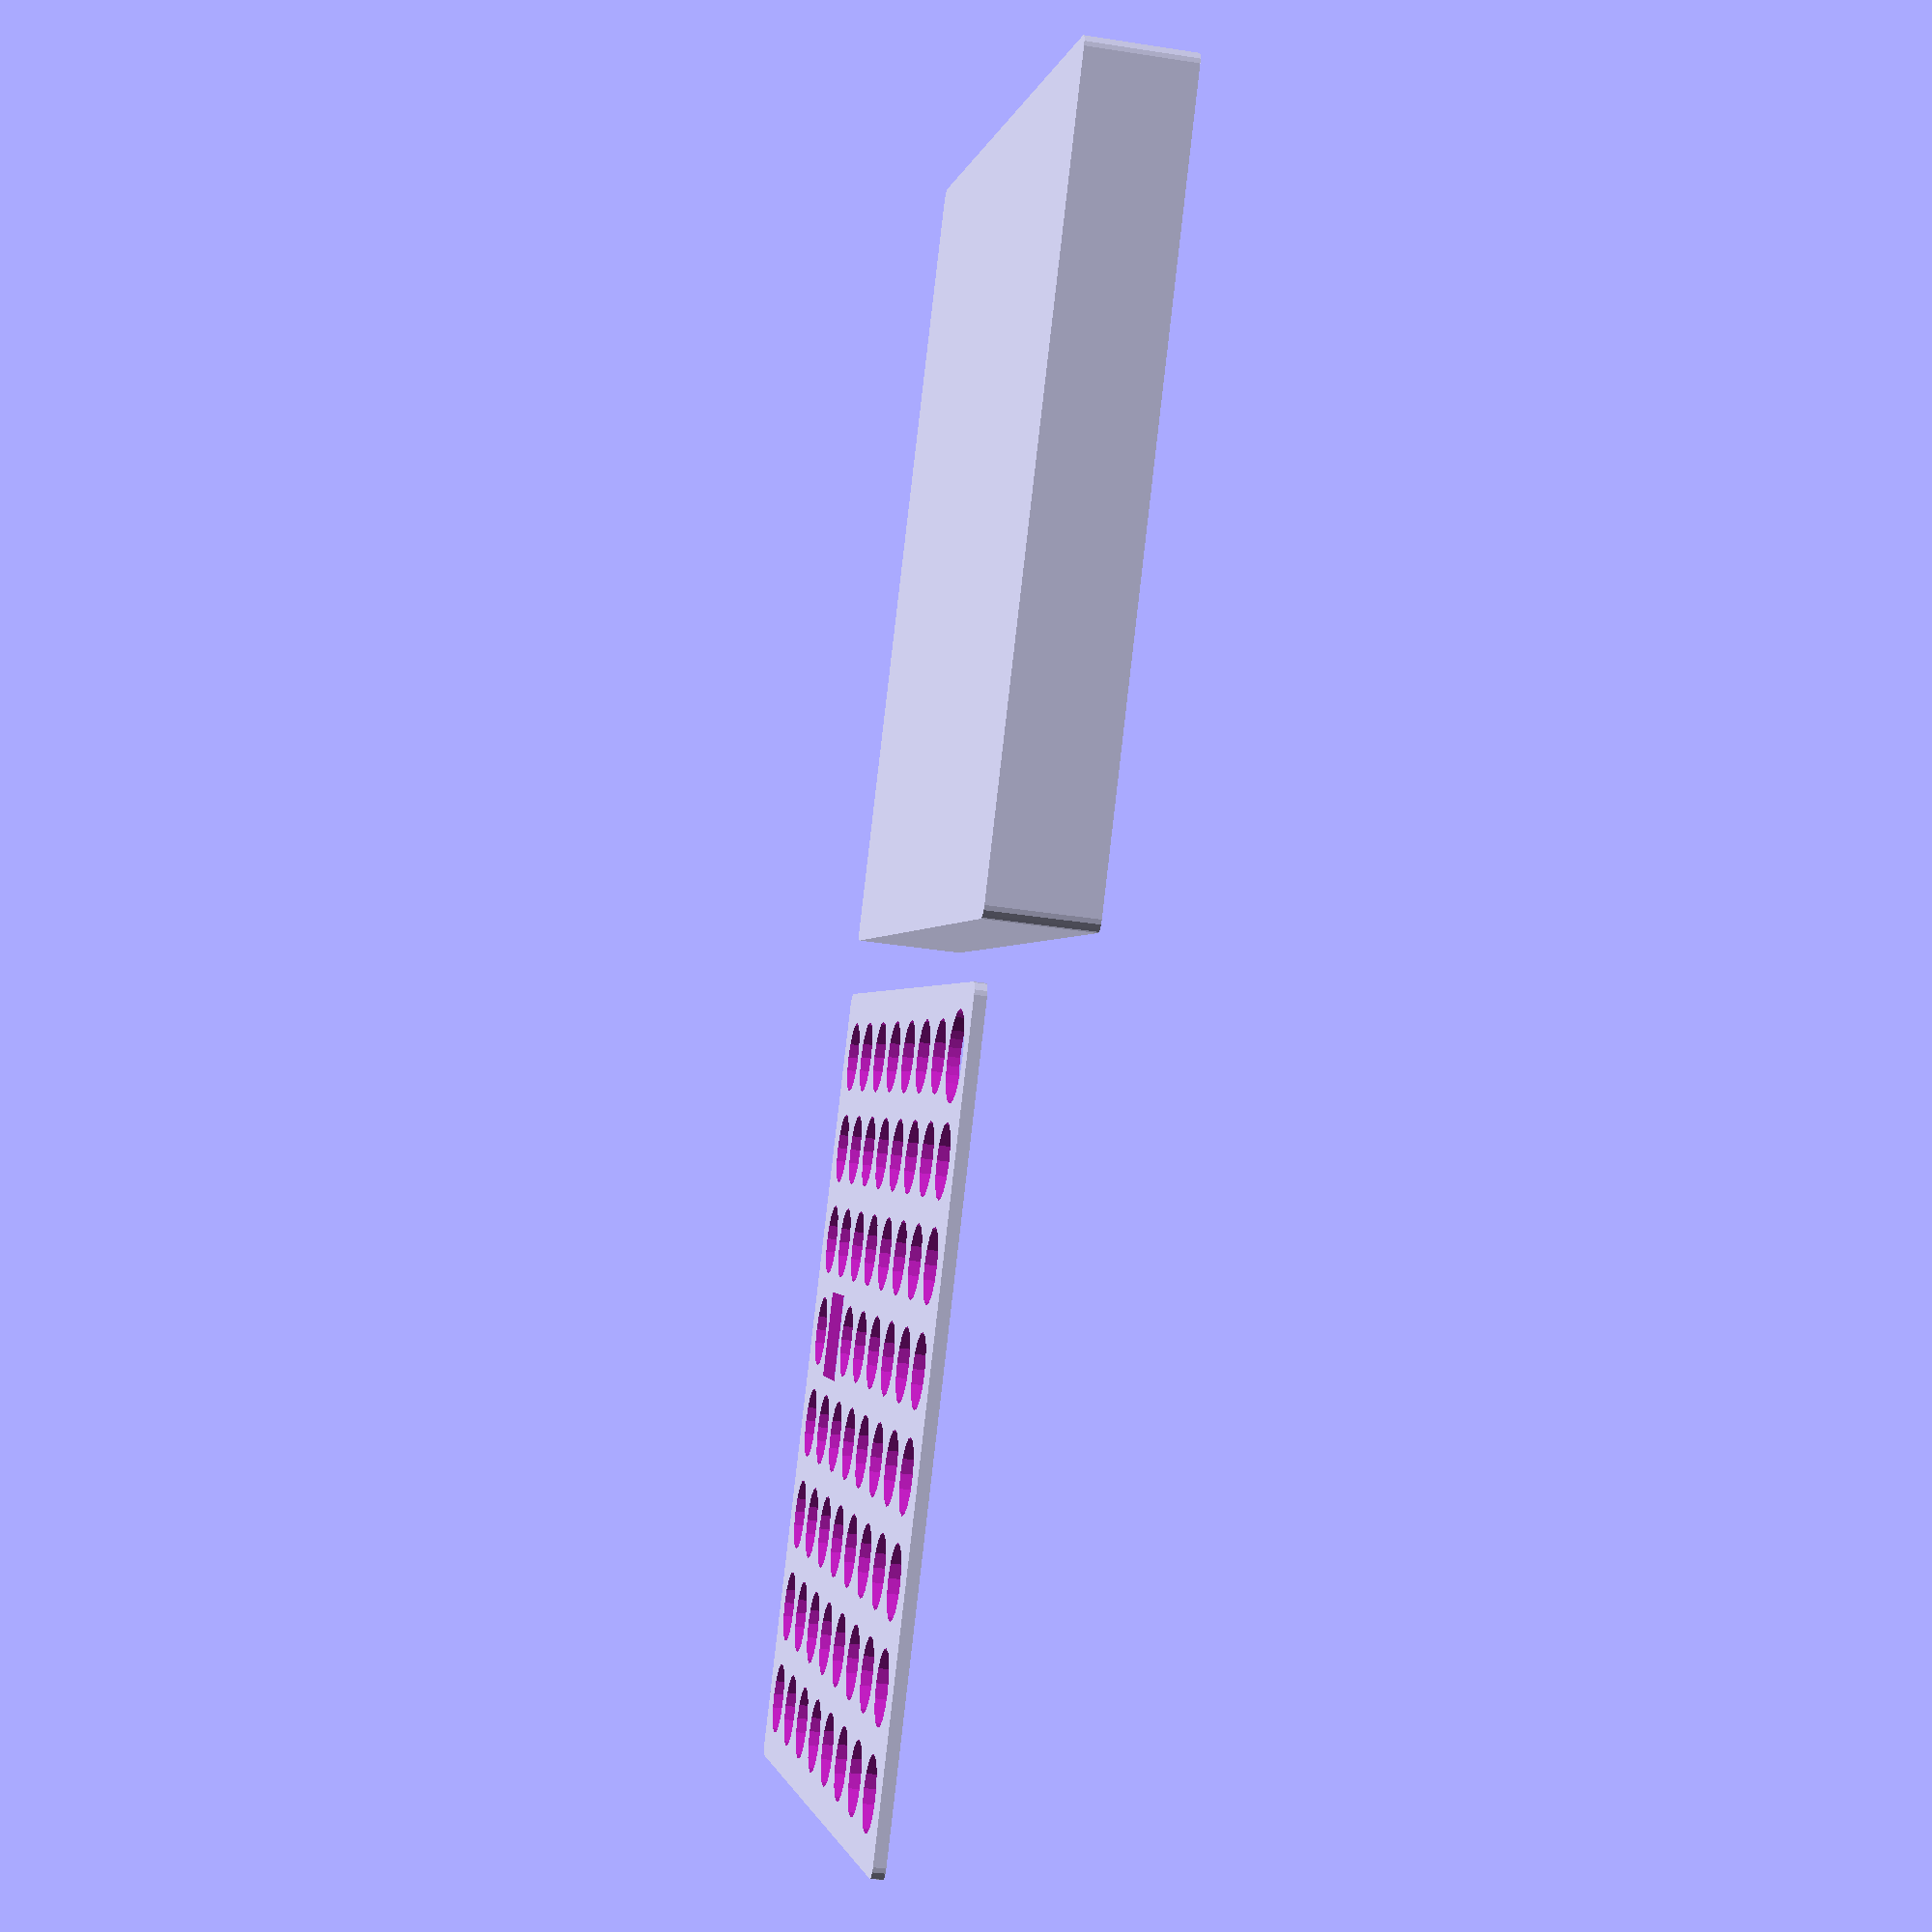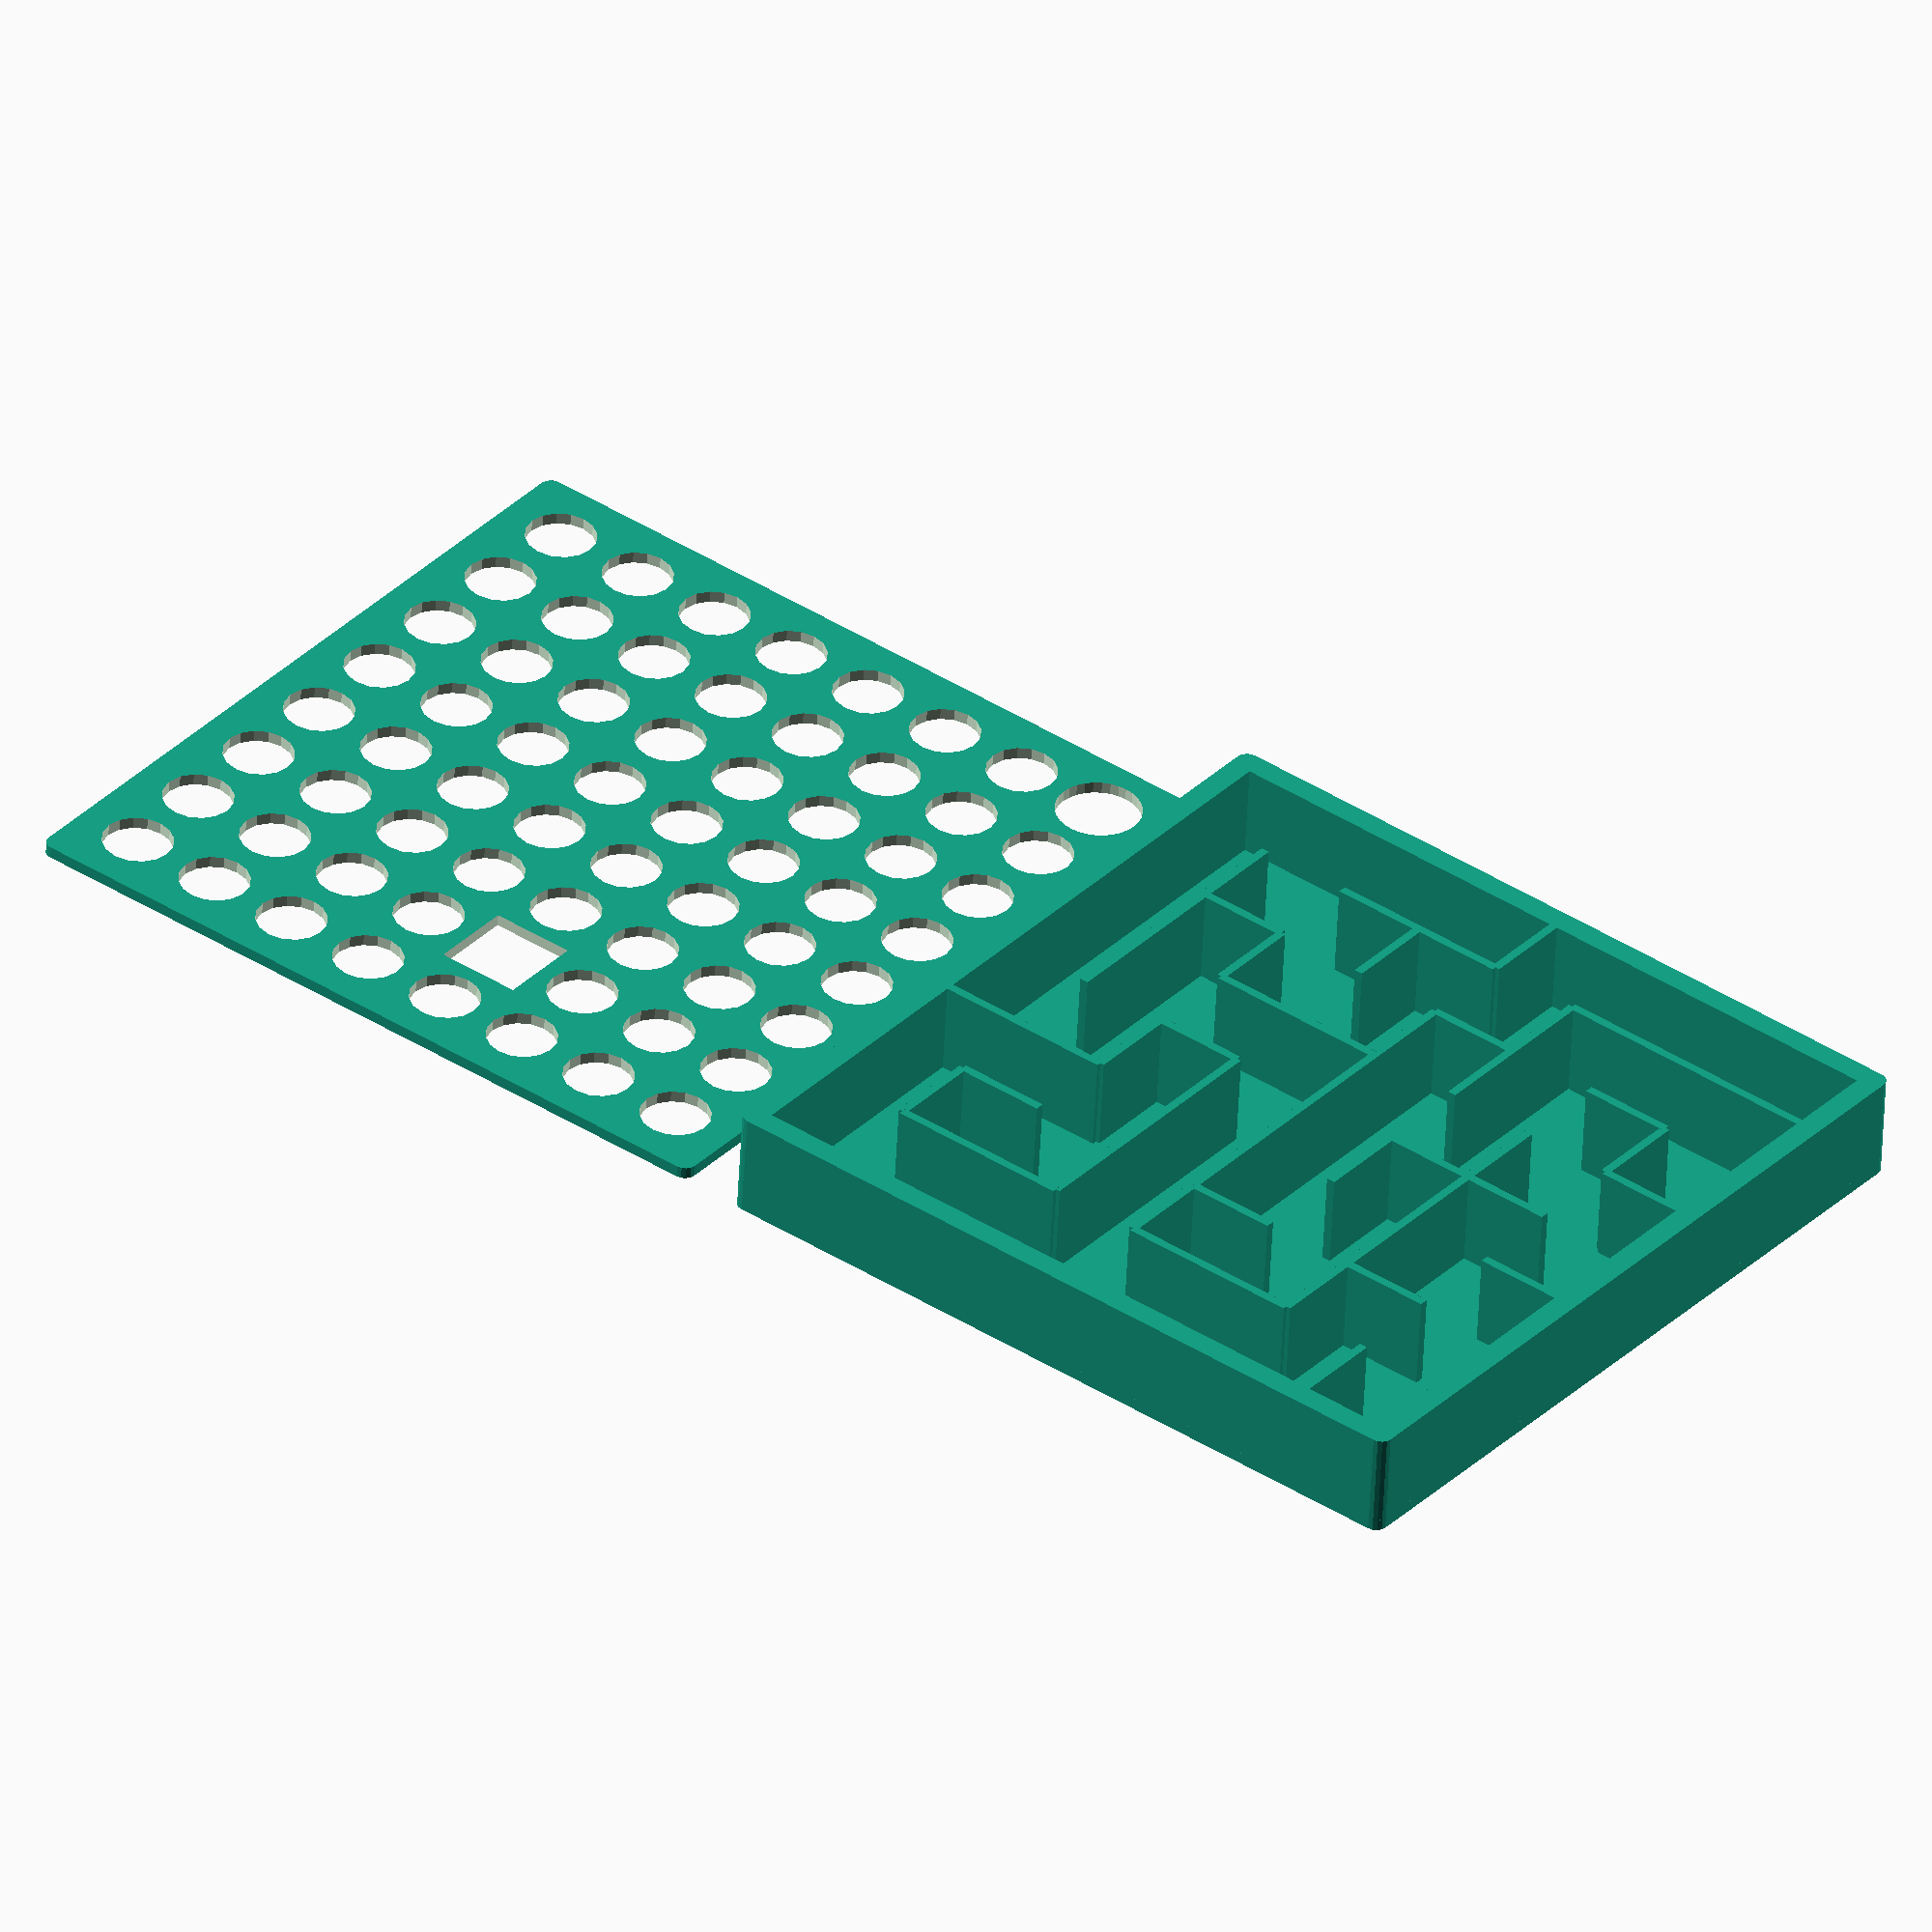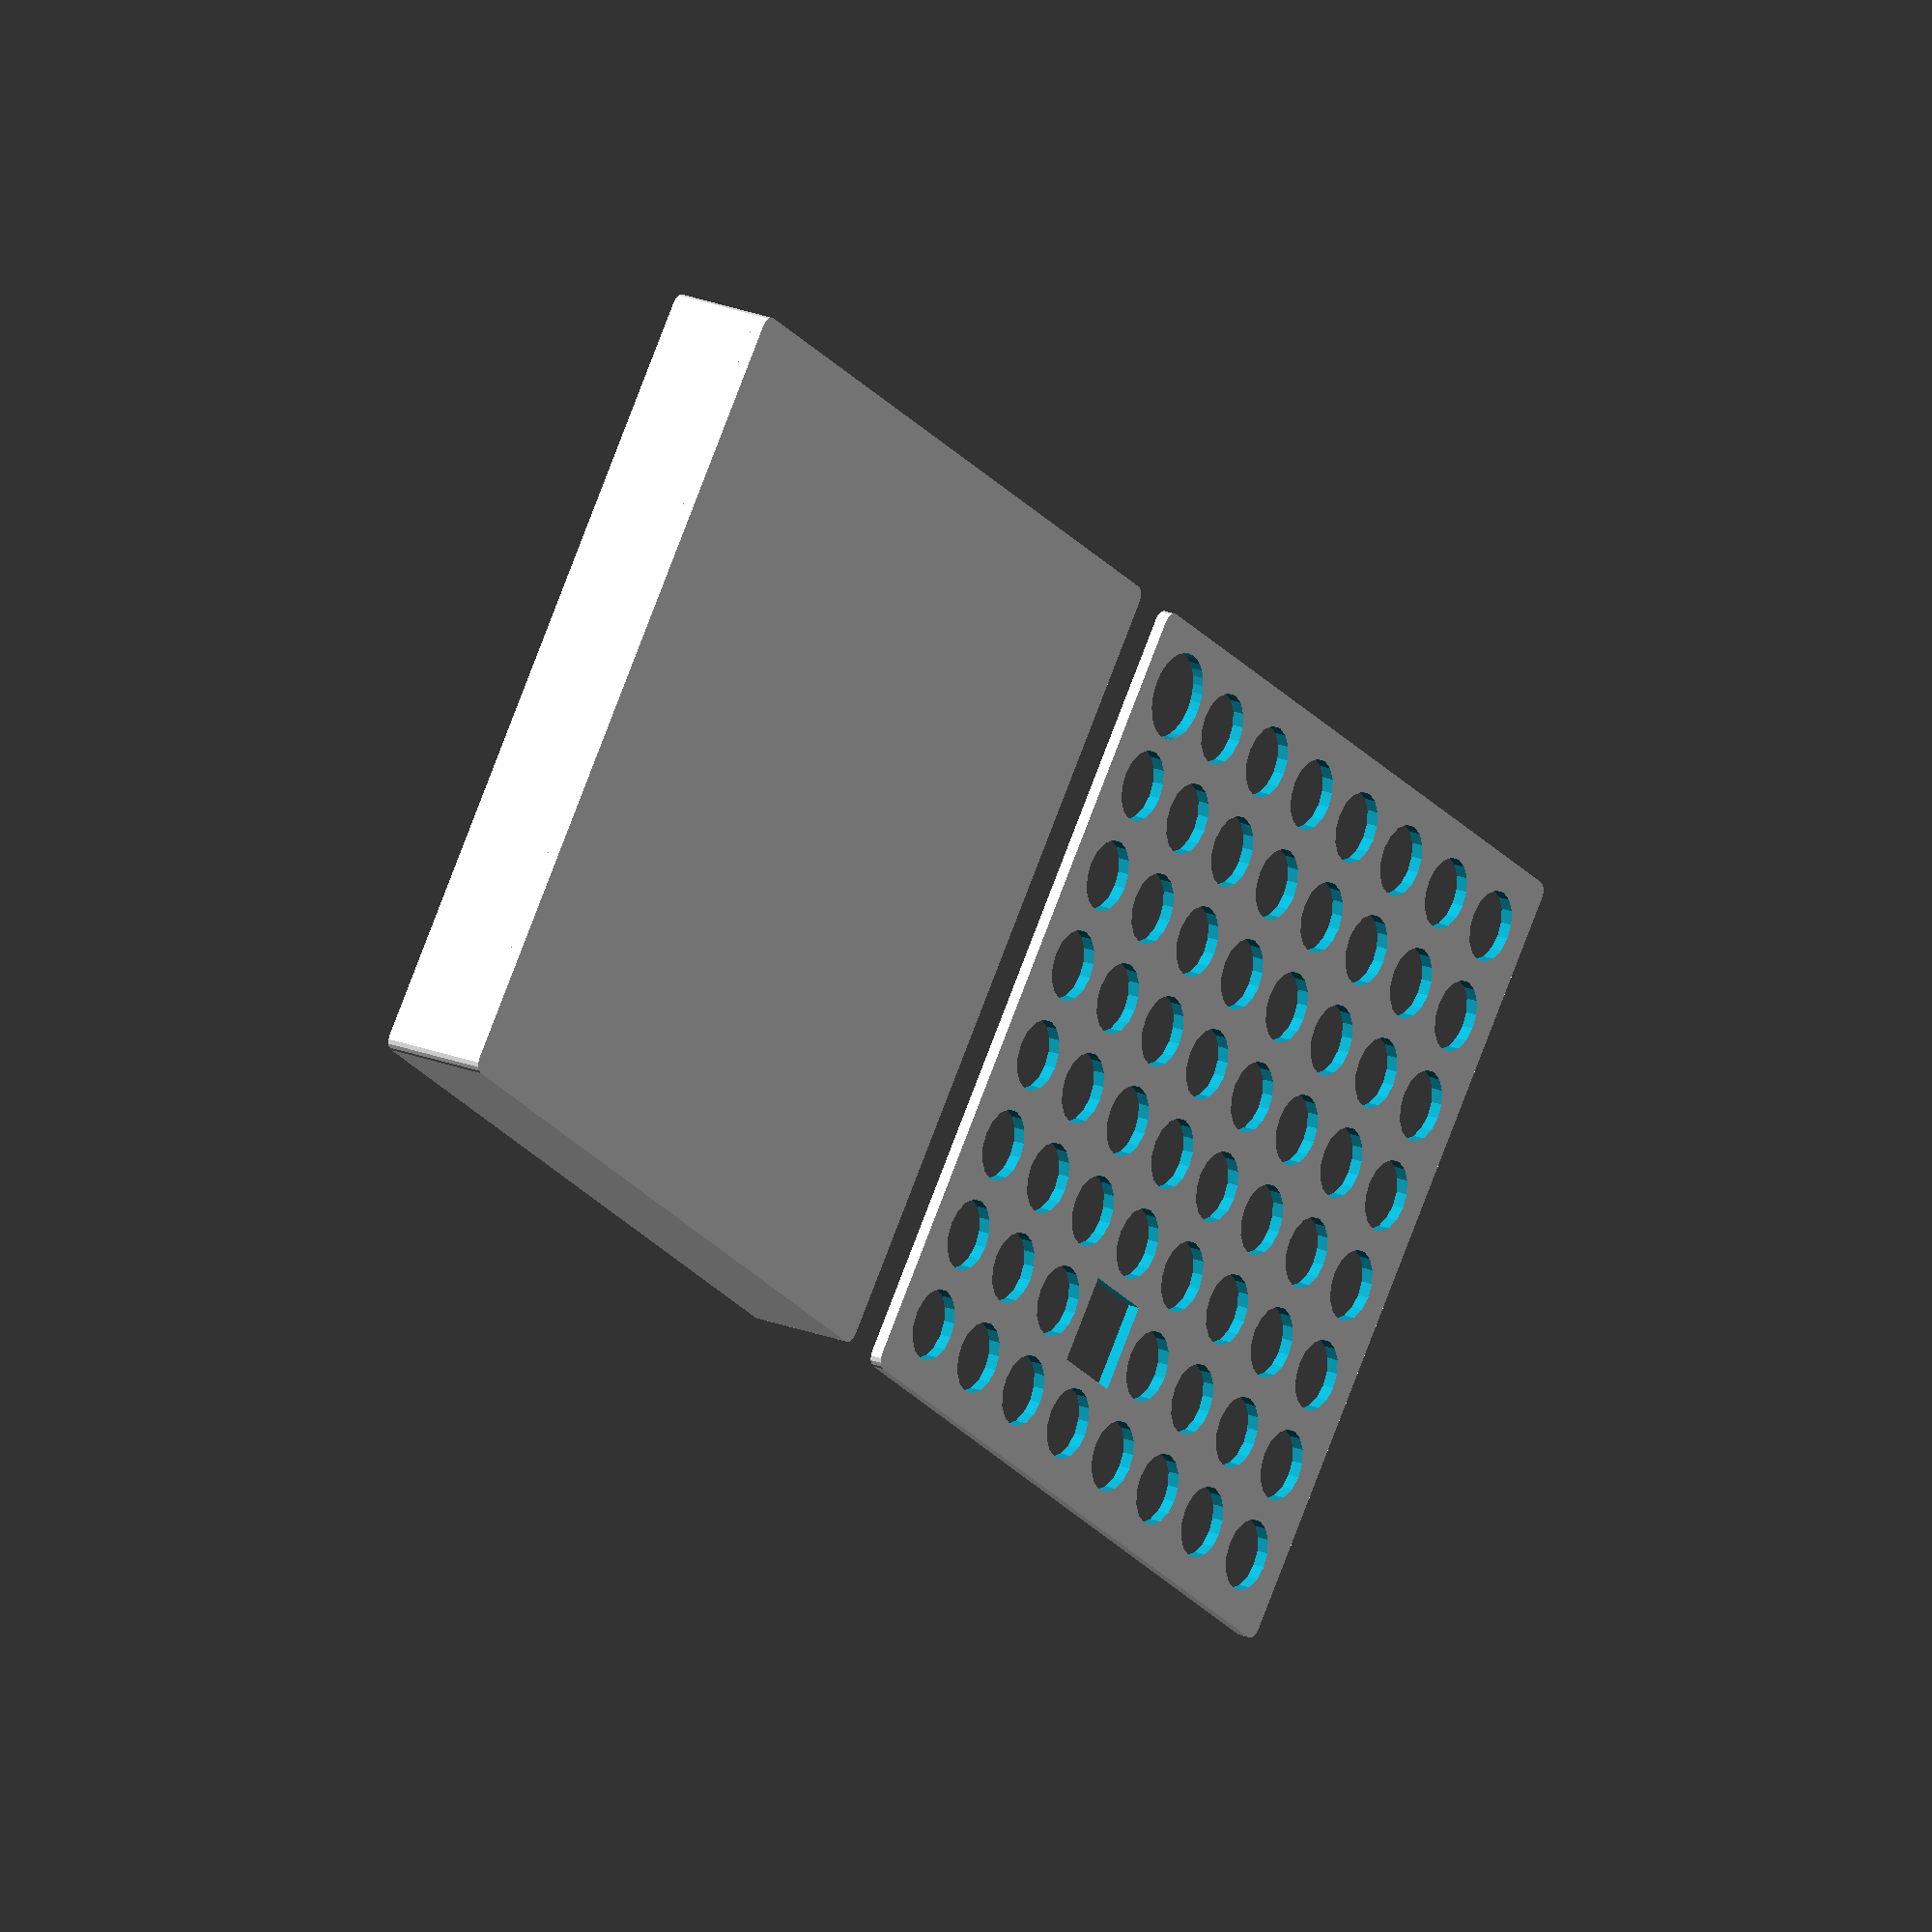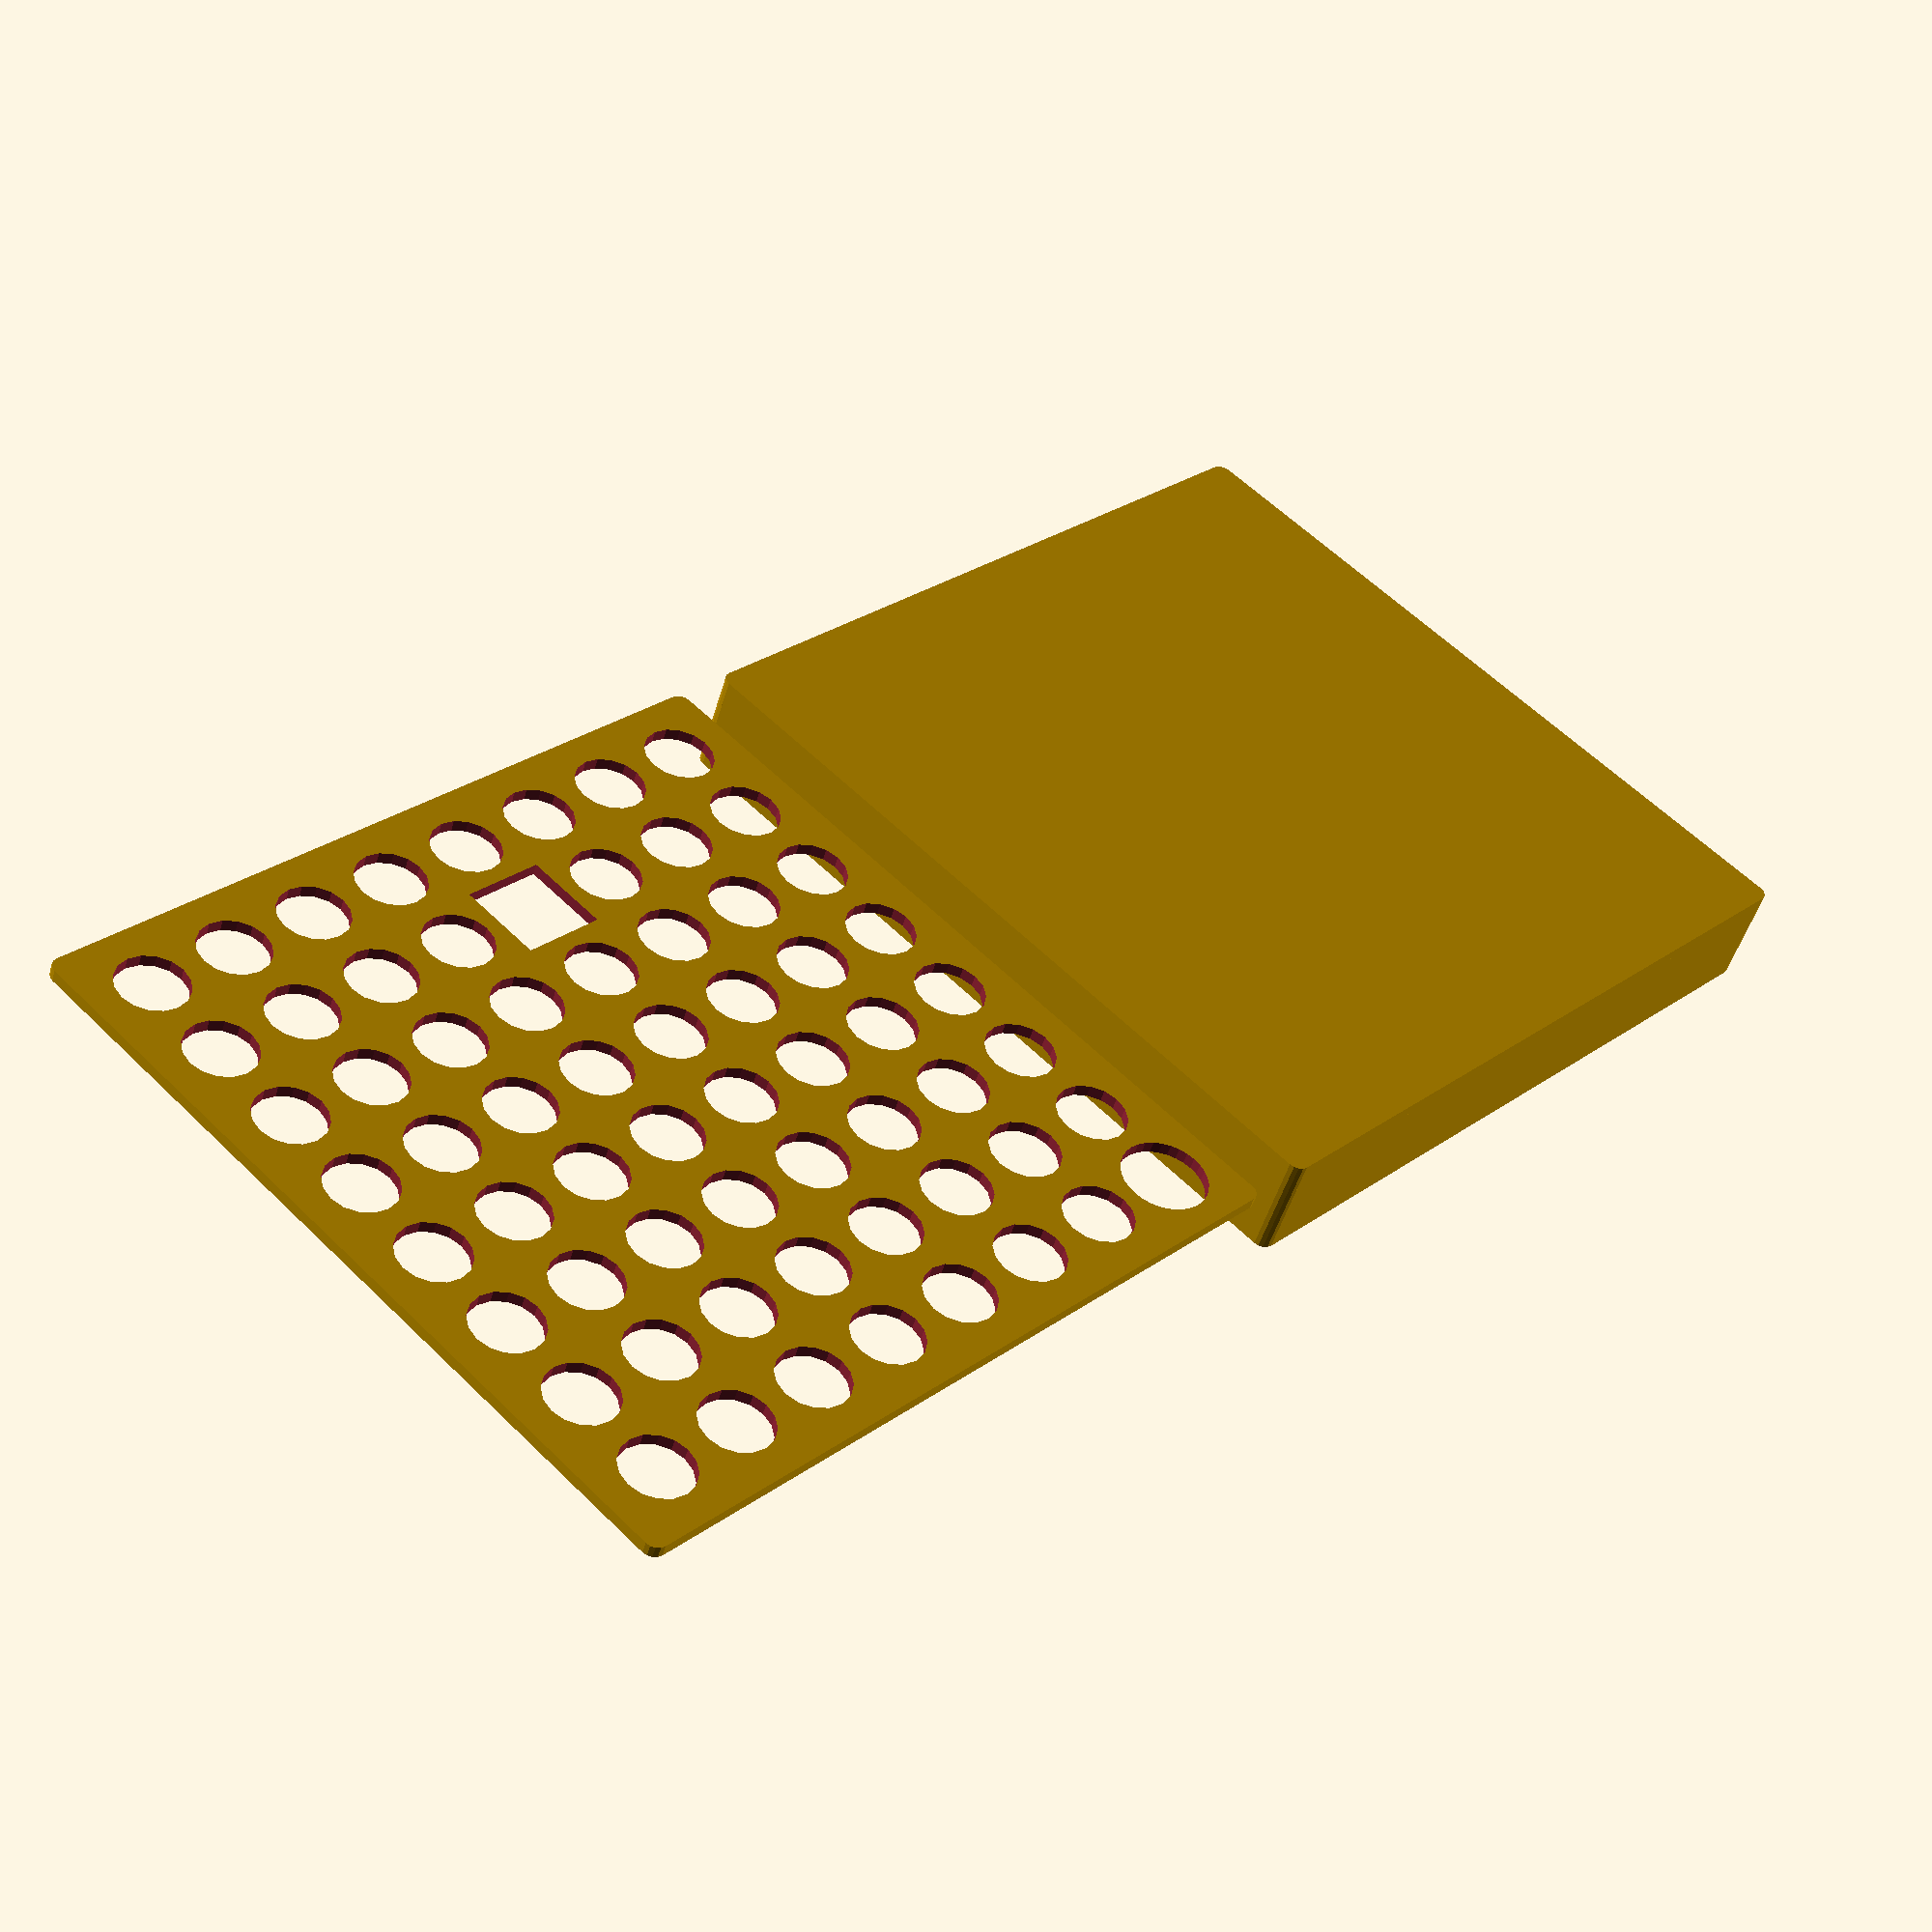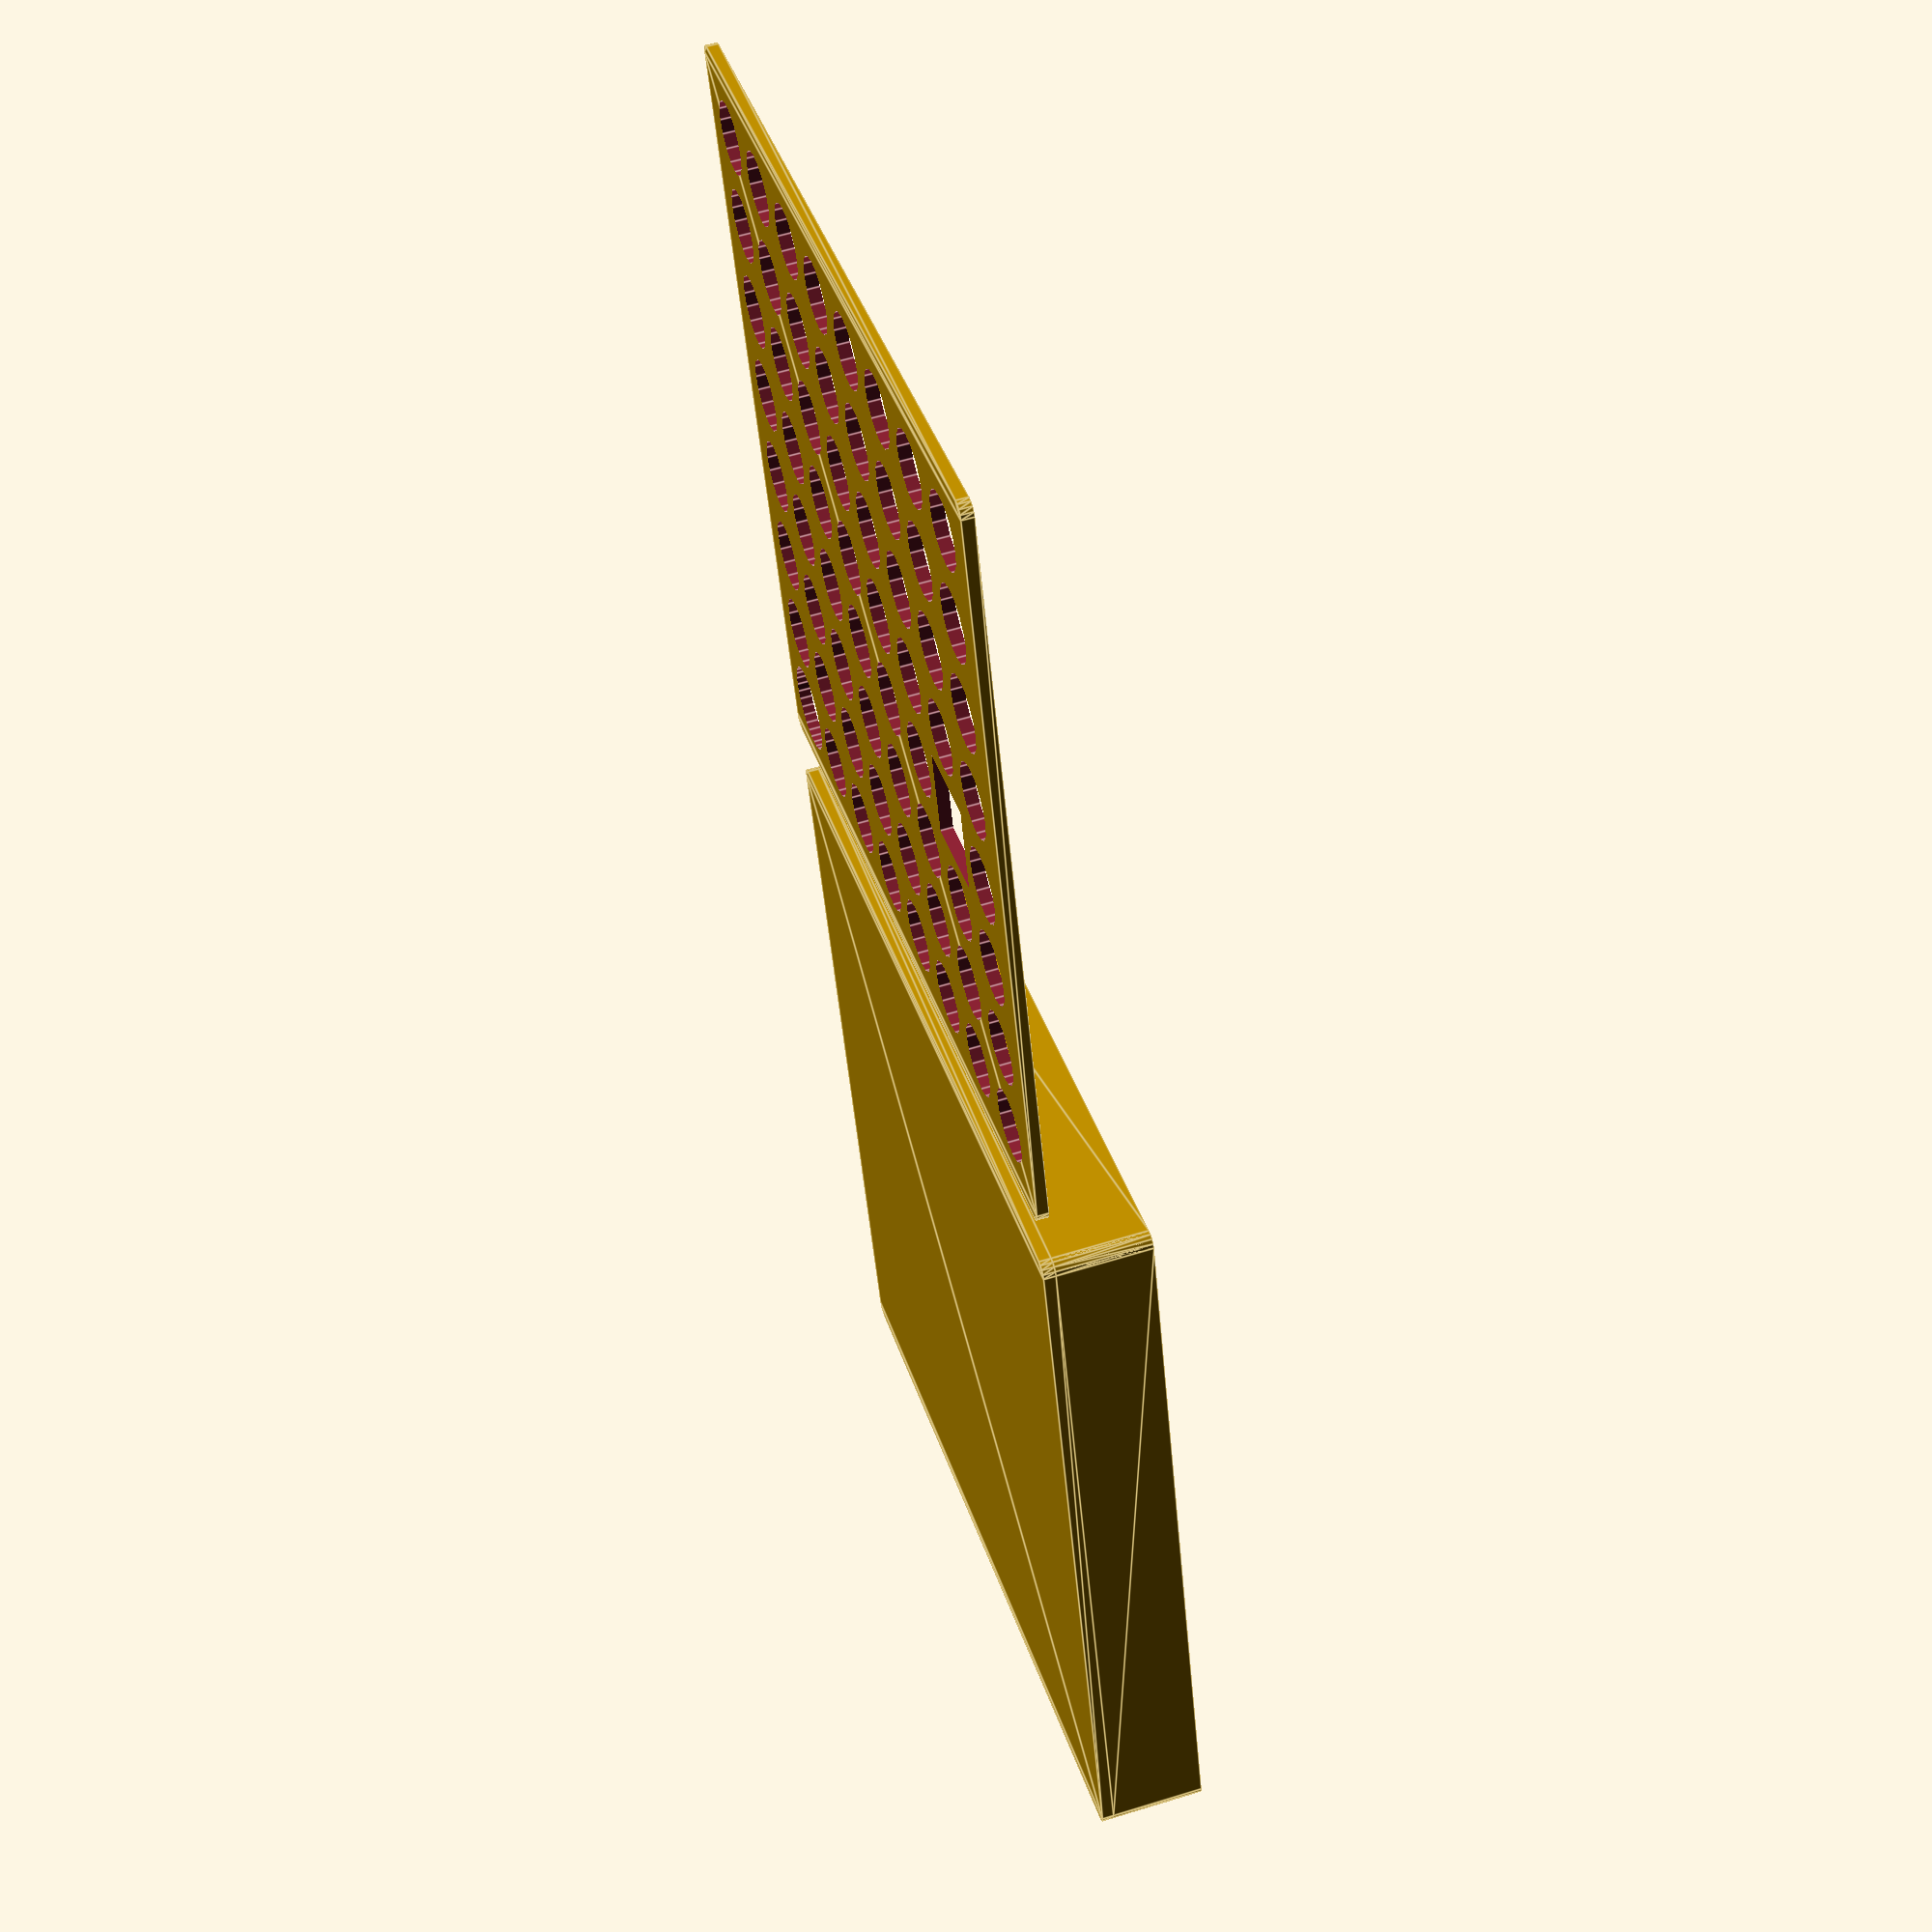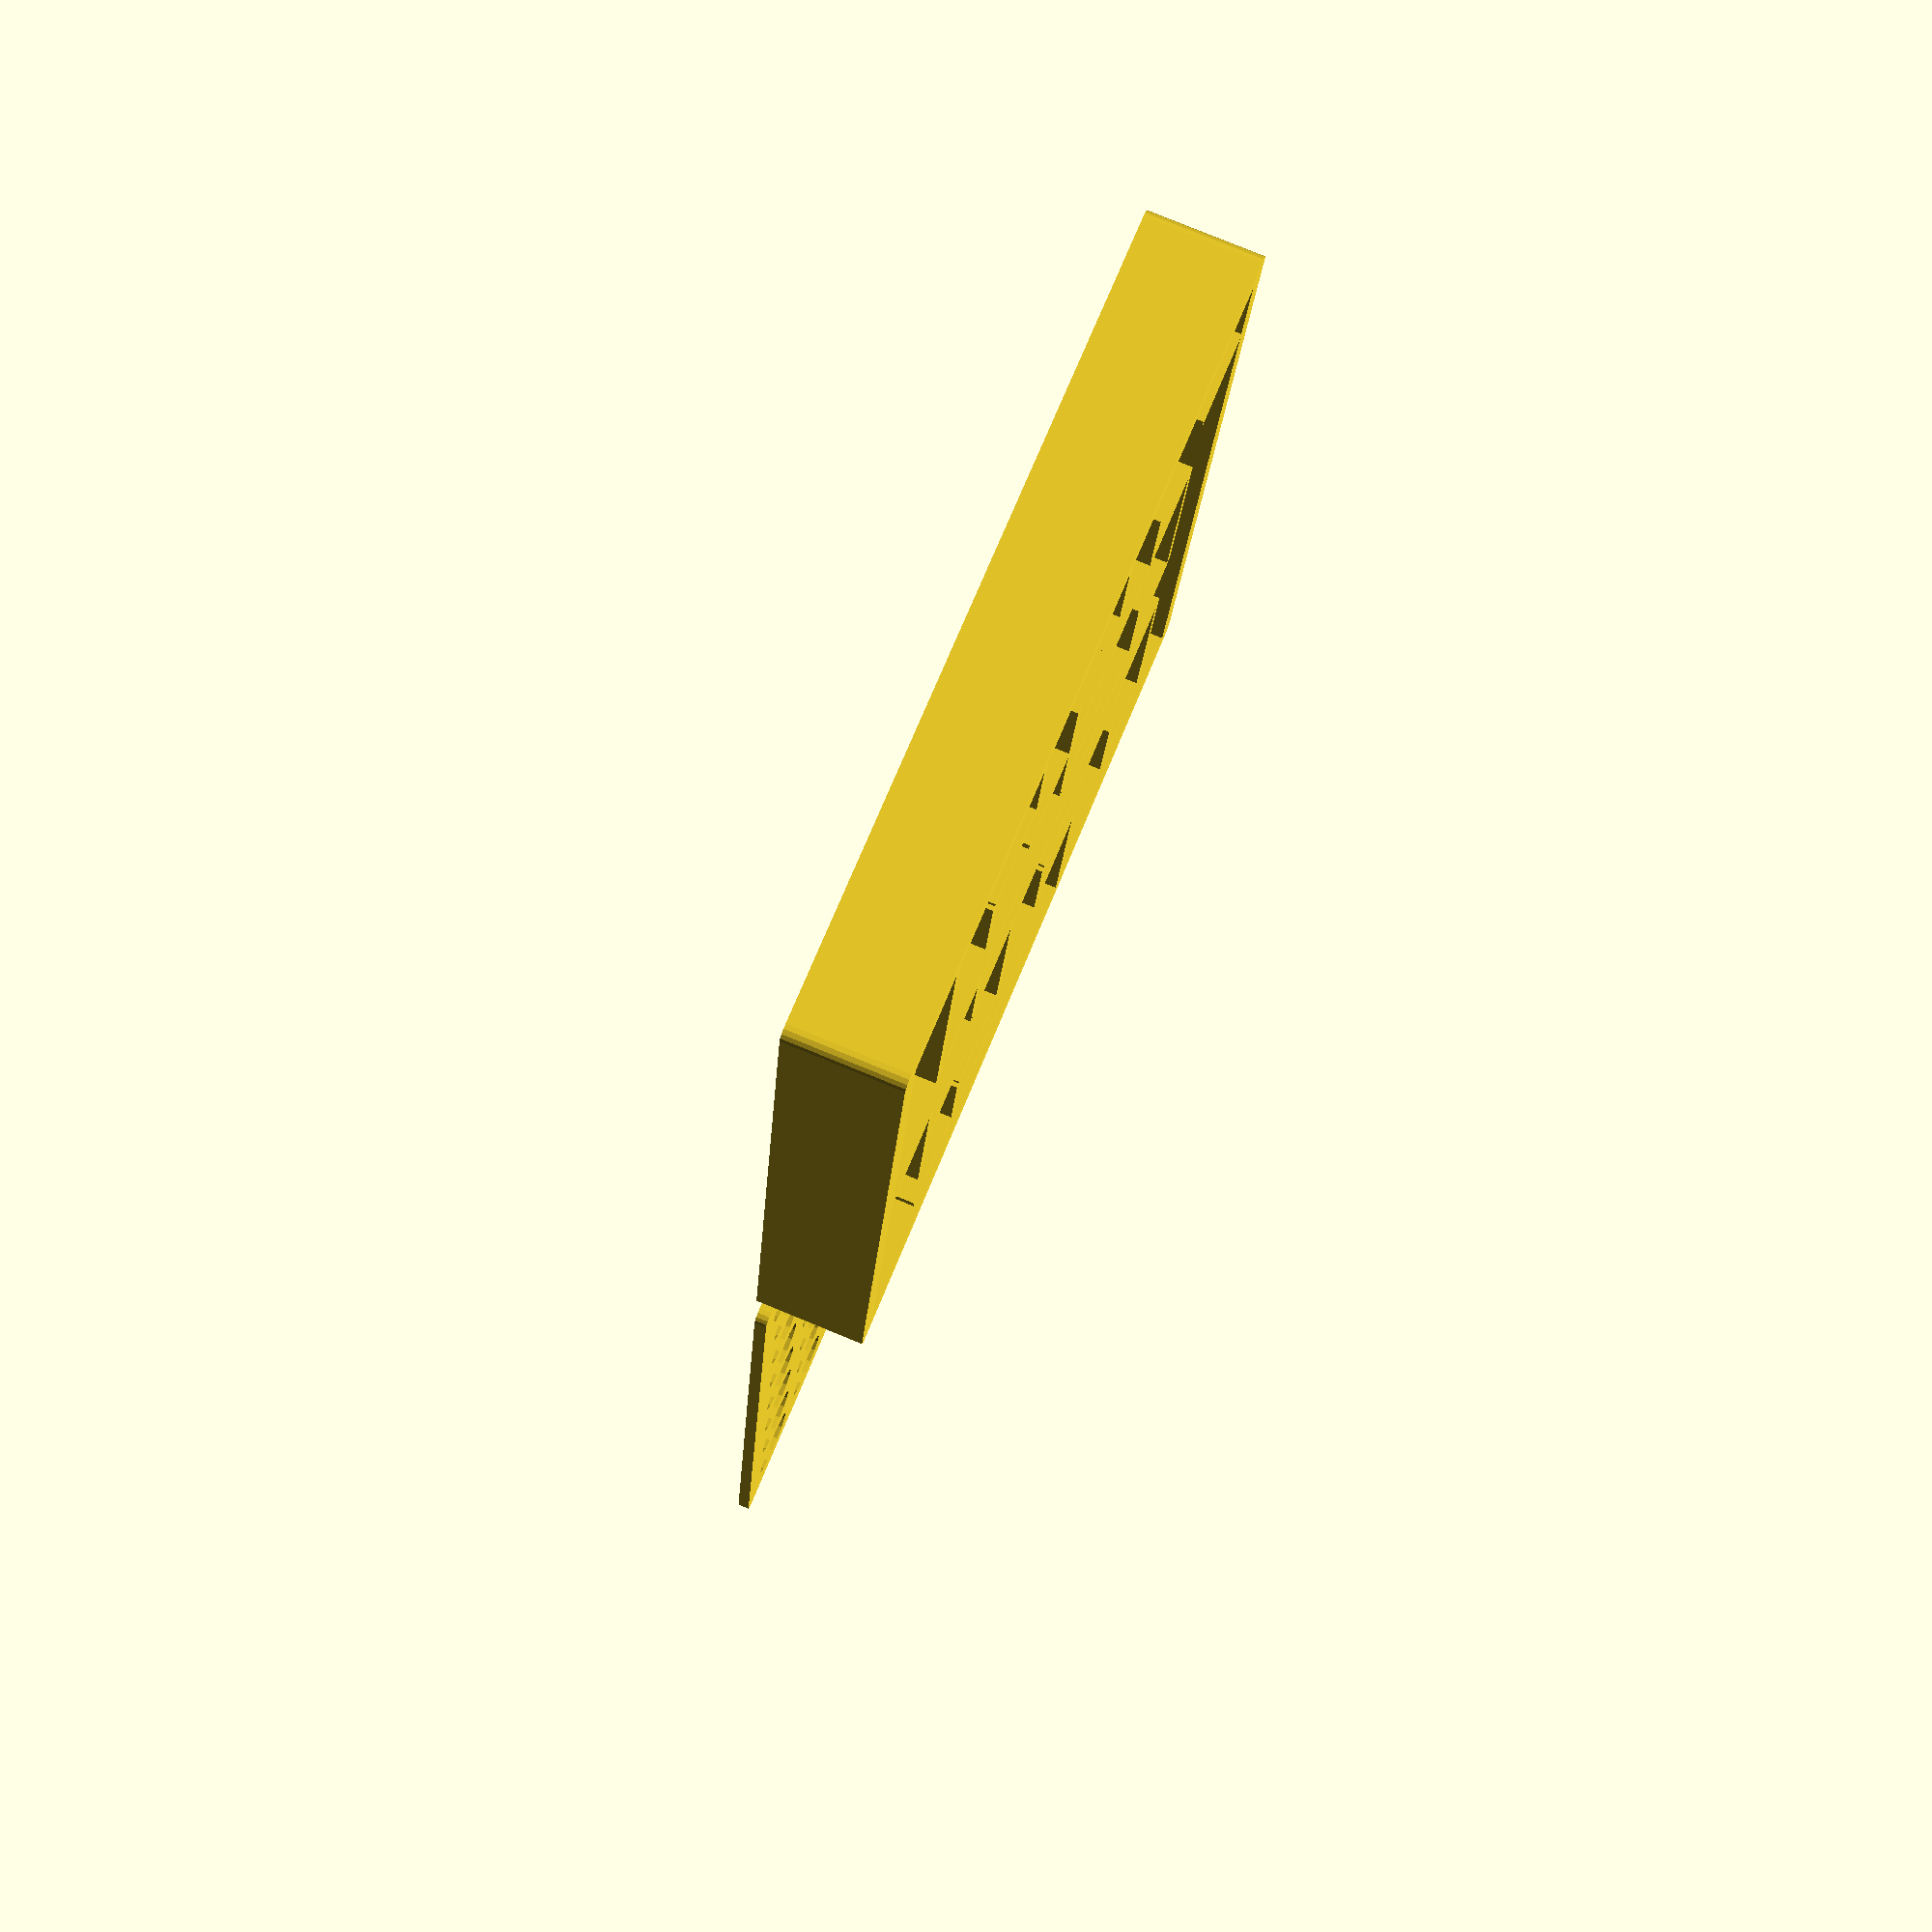
<openscad>
horizontalCells = 8;
verticalCells = 8;
cellSize = 8;
holeSize = 6;
innerWallThickness = 0.75;
innerWallHeight = 8;
outerWallThickness = 2;
outerWallHeight = 8;
baseThickness = 1;
startInset = 0.5;
// set seed to something other than 0 for a repeatable design
seed = 24;

module dummy() {}

$fn = 16;

nudge = 0.001;

// Algorithm:   https://en.wikipedia.org/wiki/Maze_generation_algorithm#Recursive_backtracker

// cell structure: [visited, [wall1, wall2, ...]]
// position: [x,y]
// direction: 0,1,2,3

directions = [ [-1,0], [1,0], [0,-1], [0,1] ];
wallCoordinates = [ [ [-0.5,-0.5],[-0.5,0.5] ],
    [ [0.5,-0.5],[0.5,0.5] ],
    [ [-0.5,-0.5],[0.5,-0.5] ],
    [ [-0.5,0.5],[0.5,0.5] ] ];
revDirections = [1,0,3,2];

rs = seed ? rands(0,.9999999,ceil(horizontalCells * verticalCells * len(directions) / 2),seed) : rands(0,.9999999,ceil(horizontalCells * verticalCells * len(directions) / 2));

function inside(pos) = pos[0] >= 0 && pos[1] >= 0 && pos[0] < horizontalCells && pos[1] < verticalCells;
function move(pos,dir) = pos+directions[dir];
function tail(list) = len(list)>1 ? [for(i=[1:len(list)-1]) list[i]] : [];
function visited(cells,pos) = !inside(pos) || cells[pos[0]][pos[1]][0];
function countUnvisitedNeighbors(cells,pos,count=0, dir=0) = dir >= len(directions) ?
        count :
        countUnvisitedNeighbors(cells, pos, count = count + (visited(cells,move(pos,dir))?0:1), dir = dir+1);
function getNthUnvisitedNeighbor(cells,pos,count,dir=0) =
    visited(cells,move(pos,dir)) ?
        getNthUnvisitedNeighbor(cells,pos,count,dir=dir+1) :
    count == 0 ? dir :
    getNthUnvisitedNeighbor(cells,pos,count-1,dir=dir+1);
function getRandomUnvisitedNeighbor(cells,pos,r) =
    let(n=countUnvisitedNeighbors(cells,pos))
    n == 0 ? undef :
        getNthUnvisitedNeighbor(cells,pos,floor(r*n));
function visit(cells, pos, dir) =
    let(newPos=move(pos,dir),
        revDir=revDirections[dir])
    [ for(x=[0:horizontalCells-1]) [ for(y=[0:verticalCells-1])
        let(isNew=[x,y]==newPos,
            isOld=[x,y]==pos)
        [ cells[x][y][0] || isNew,
        [for (i=[0:len(directions)-1])
            cells[x][y][1][i] &&
            ( !isNew || i != revDir )
            && ( !isOld || i != dir)
        ]]]];

function iterateMaze(cells,pos,stack=[],rs=rs) =
    let(unvisited = getRandomUnvisitedNeighbor(cells,pos,rs[0]))
    unvisited != undef ?
        iterateMaze(visit(cells, pos, unvisited), move(pos,unvisited), concat([pos], stack), rs=tail(rs)) :
    len(stack) > 0 ?
        iterateMaze(cells,stack[0],tail(stack), rs=tail(rs)) :
    cells;

function baseMaze(pos) =
    [ for(x=[0:horizontalCells-1]) [ for(y=[0:verticalCells-1])
        [ [x,y] == pos,
        [for (i=[0:len(directions)-1])
            inside(move([x,y],i))] ] ] ];

function walled(cells,pos,dir) =
    cells[pos[0]][pos[1]][1][dir];

function countUnvisitedNeighborsWalled(cells,pos,count=0, dir=0) = dir >= len(directions) ?
        count :
        countUnvisitedNeighborsWalled(cells, pos, count = count + ((walled(cells,pos,dir) || visited(cells,move(pos,dir)))?0:1), dir = dir+1);
function getNthUnvisitedNeighborWalled(cells,pos,count,dir=0) =
    (walled(cells,pos,dir) || visited(cells,move(pos,dir))) ?
        getNthUnvisitedNeighborWalled(cells,pos,count,dir=dir+1) :
    count == 0 ? dir :
        getNthUnvisitedNeighborWalled(cells,pos,count-1,dir=dir+1);

function revisit(maze,pos) =
    [ for(x=[0:horizontalCells-1]) [ for(y=[0:verticalCells-1])
        [ [x,y] == pos,
          maze[x][y][1] ] ] ];

function getLongest(options,pos=0,best=[]) =
        len(options)<=pos ? best :
    getLongest(options,pos=pos+1,best=    best[0]>=options[pos][0] ? best : options[pos]);

function furthest(maze,pos,length=1)
    = let(n=countUnvisitedNeighborsWalled(maze,pos))
      n == 0 ? [length,pos] :
      getLongest([for (i=[0:n-1])
         let(dir=getNthUnvisitedNeighborWalled(maze,pos,i))
         furthest(visit(maze,pos,dir),move(pos,dir),length=length+1)]);


module renderWall(dir,spacing) {
   if (dir<=1) translate([spacing/2, 0, innerWallHeight/2]) cube([innerWallThickness, spacing, innerWallHeight], center = true);
   if (dir>=2) translate([ 0,-spacing/2, innerWallHeight/2]) cube([spacing, innerWallThickness, innerWallHeight], center = true);
}

module renderInside(maze,spacing=10) {
   translate(spacing*[0.5,0.5])
   for (x=[0:len(maze)-1])
       for(y=[0:len(maze[0])-1]) {
           translate([x,y,0]*spacing)
               for(i=[1:2])
                   if (maze[x][y][1][i]) renderWall(i,spacing);
       }
}

module renderOutside(offset, spacing=10) {
    for(wall=wallCoordinates) {
        hull() {
            for(i=[0:1])
            translate([(0.5+wall[i][0])*spacing*horizontalCells+offset*sign(wall[i][0]),(0.5+wall[i][1])*spacing*verticalCells+offset*sign(wall[i][1])]) children();
        }
    }
}

module innerWall() {
    linear_extrude(height=innerWallHeight) circle(d=innerWallThickness, center=true);
}

module mazeBox(h) {
    linear_extrude(height=h) hull() renderOutside(max(0,(outerWallThickness-innerWallThickness)/2),spacing=cellSize) circle(d=outerWallThickness);
}

module holeStart(x,y) {
        holeSize=cellSize-innerWallThickness;
        translate([(x+0.5)*cellSize,(y+0.5)*cellSize,baseThickness+1])
          cylinder(h=outerWallHeight+innerWallHeight+100,d=holeSize,$fn=32);
}

module holeEnd(x,y) {
        holeSize=cellSize-innerWallThickness-nudge;
        translate([(x+0.5)*cellSize,(y+0.5)*cellSize,baseThickness + 101]) {
          cube(size = [holeSize, holeSize, 200],center=true);
        }
}

module smallHole(x,y) {
        translate([(x+0.5)*cellSize,(y+0.5)*cellSize,baseThickness+1]) cylinder(h=100,d=holeSize,$fn=16);
}

module maze() {
    maze = iterateMaze(baseMaze([0,0]), [0,0]);
        union() {
            translate([0,0,baseThickness]) {
                renderInside(maze, spacing=cellSize);
            renderOutside(max(0,(outerWallThickness-innerWallThickness)/2),spacing=cellSize) cylinder(d=outerWallThickness,h=outerWallHeight);
            }

            if(baseThickness>0)
                mazeBox(baseThickness+nudge);
                translate([(horizontalCells+1) * cellSize,0,-50])
                difference() {
              translate([0,0,50]) mazeBox(baseThickness+nudge);
                  options =
                      [for (pos=[[0,0],[horizontalCells-1,0],[horizontalCells-1,verticalCells-1],[0,verticalCells-1]])
                          concat(furthest(revisit(maze,pos),pos), [pos]) ];
                  f = getLongest(options);
                  start = f[2];
                  end = f[1];
                  holeStart(start[0],start[1]);
                  holeEnd(end[0],end[1]);
                  for (x=[0:horizontalCells-1]) {
                    for (y=[0:verticalCells-1]) {
                      smallHole(x,y);
                    }
                  }
            }
        }
    }

maze();

</openscad>
<views>
elev=37.3 azim=54.4 roll=258.6 proj=p view=solid
elev=233.4 azim=38.2 roll=182.8 proj=o view=wireframe
elev=158.5 azim=322.1 roll=54.6 proj=o view=solid
elev=228.8 azim=226.5 roll=16.0 proj=p view=wireframe
elev=123.2 azim=106.5 roll=288.0 proj=p view=edges
elev=100.2 azim=279.7 roll=247.7 proj=p view=wireframe
</views>
